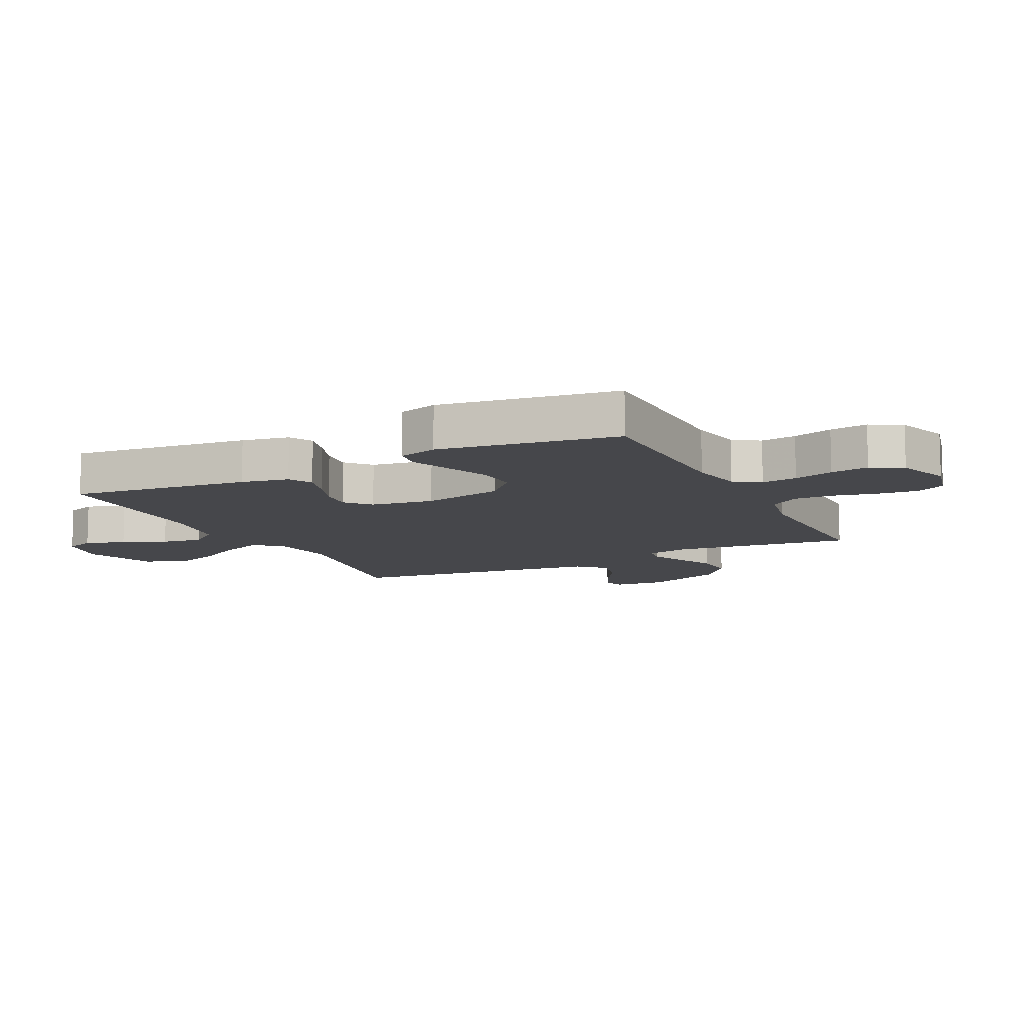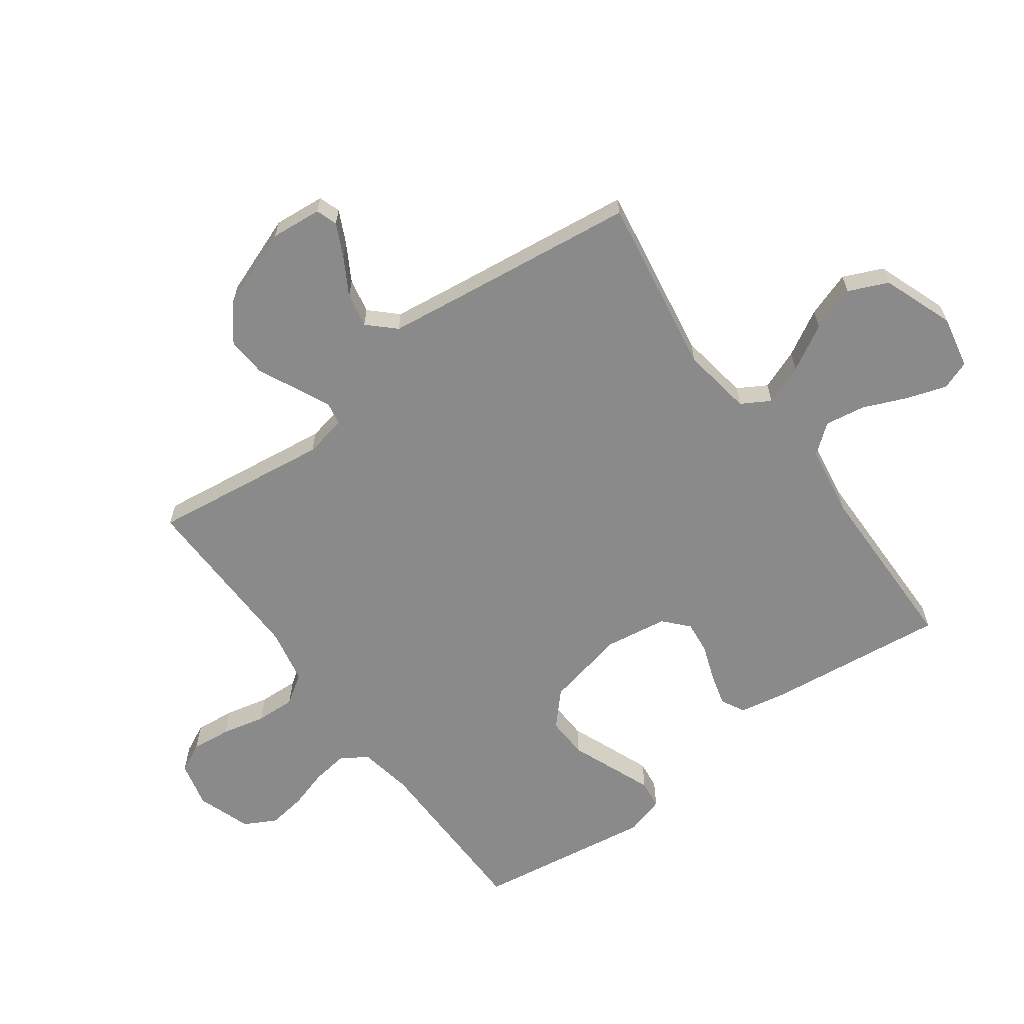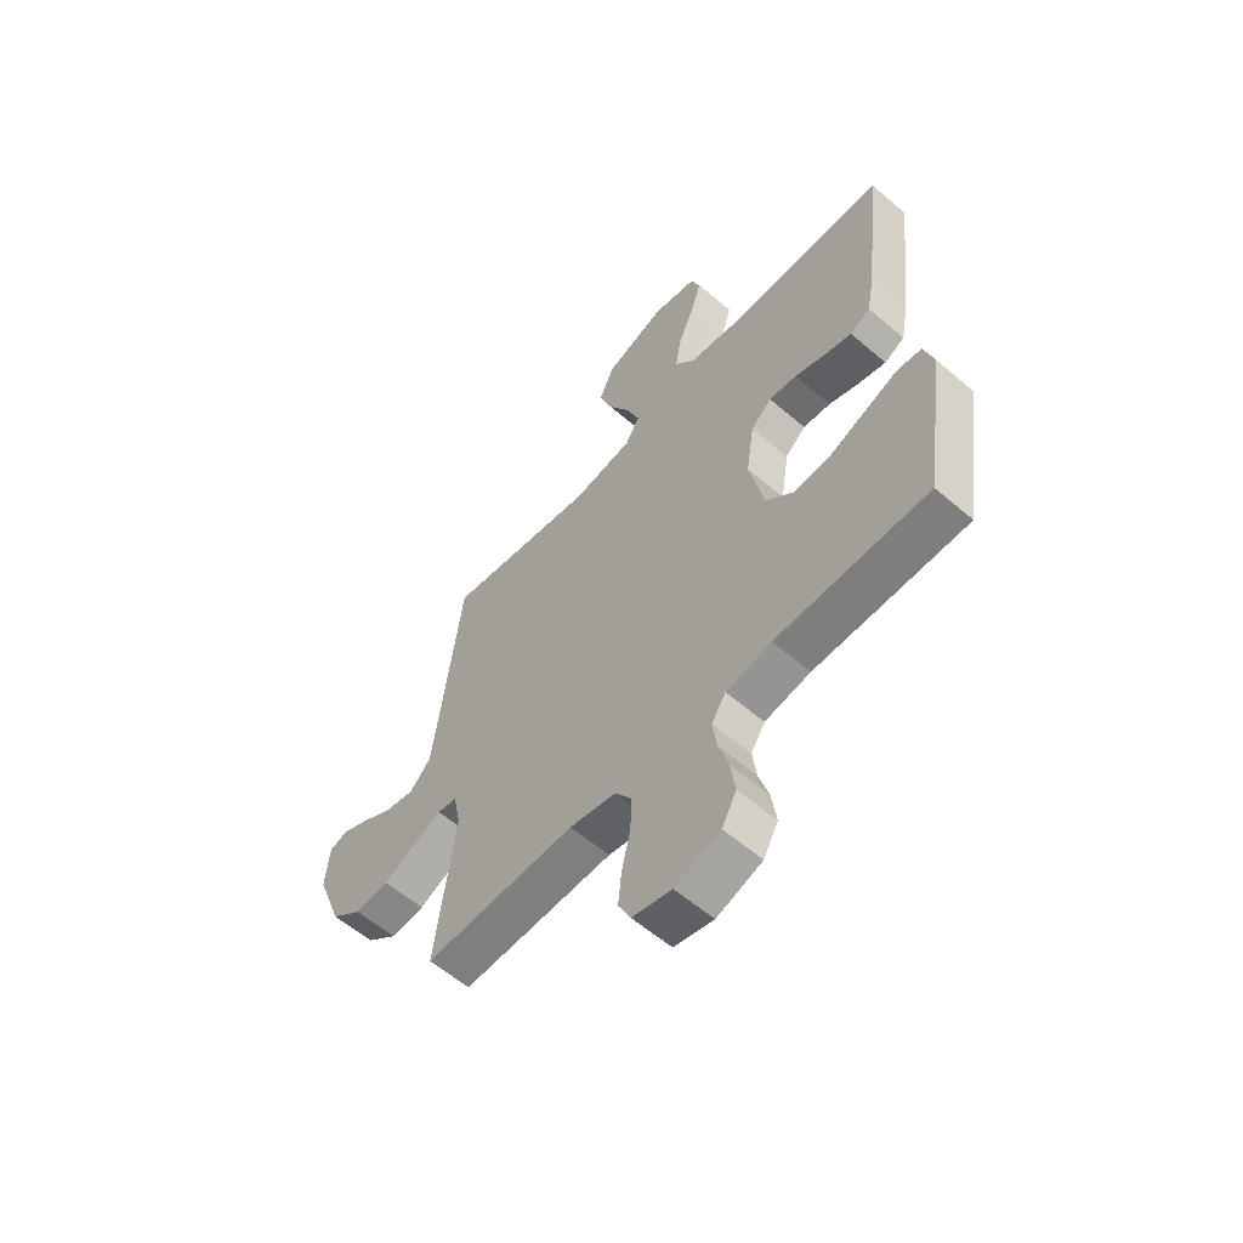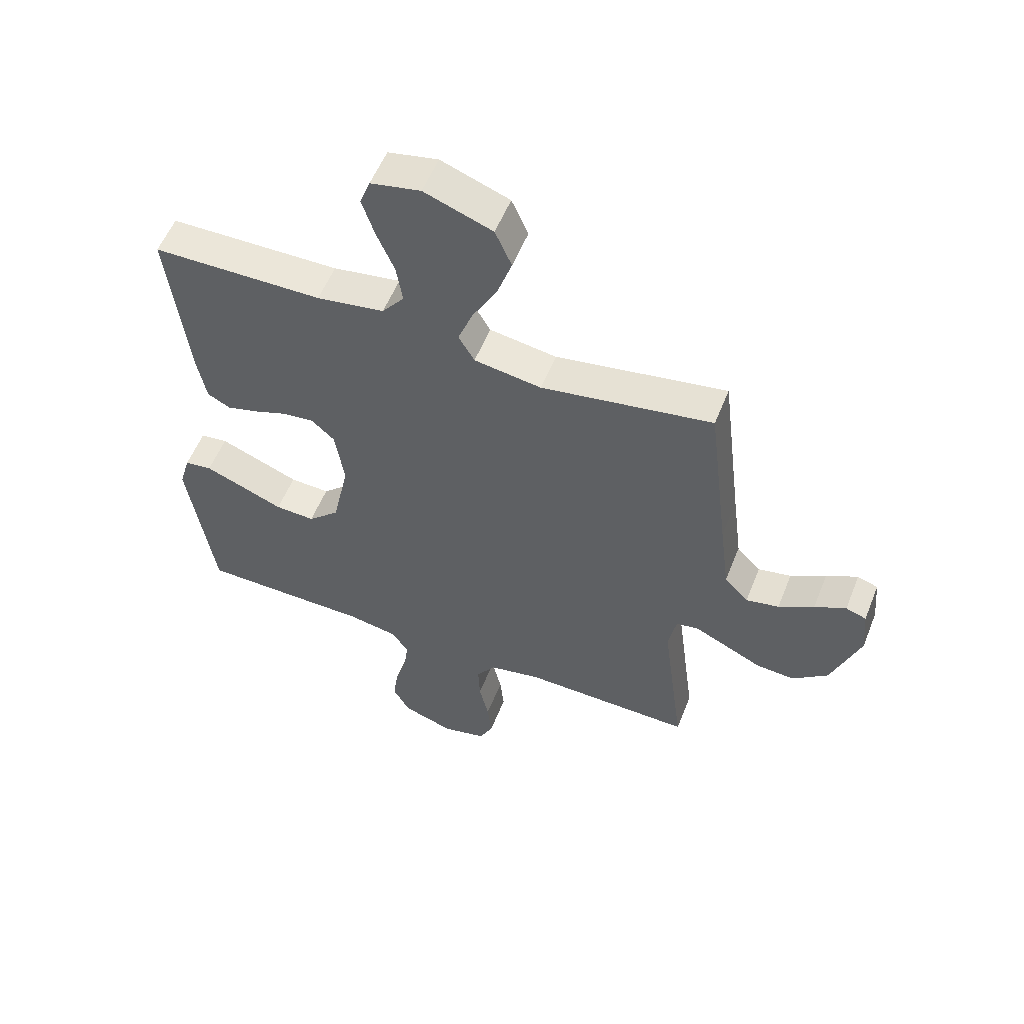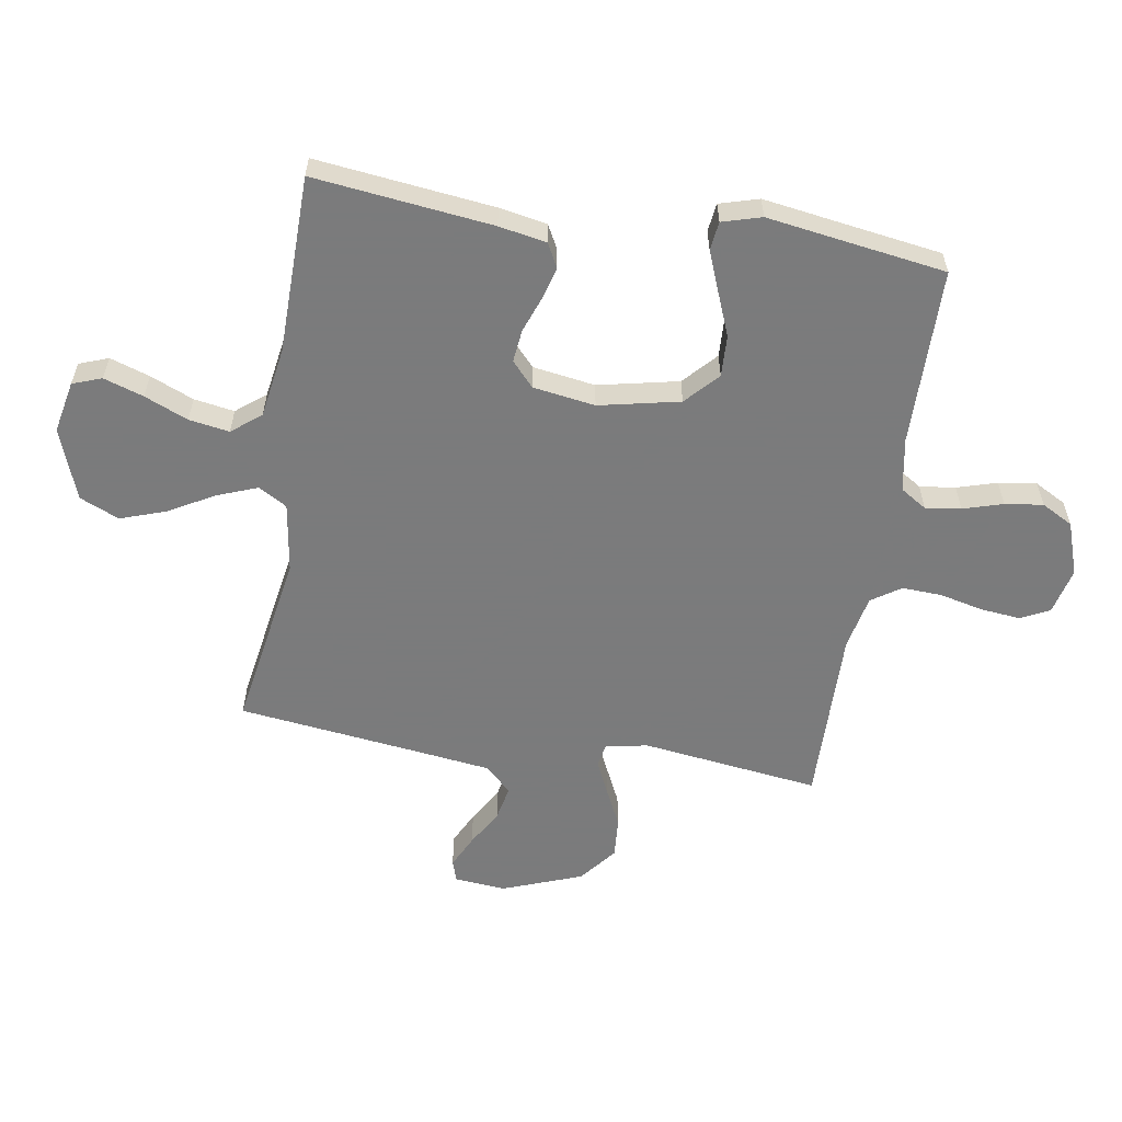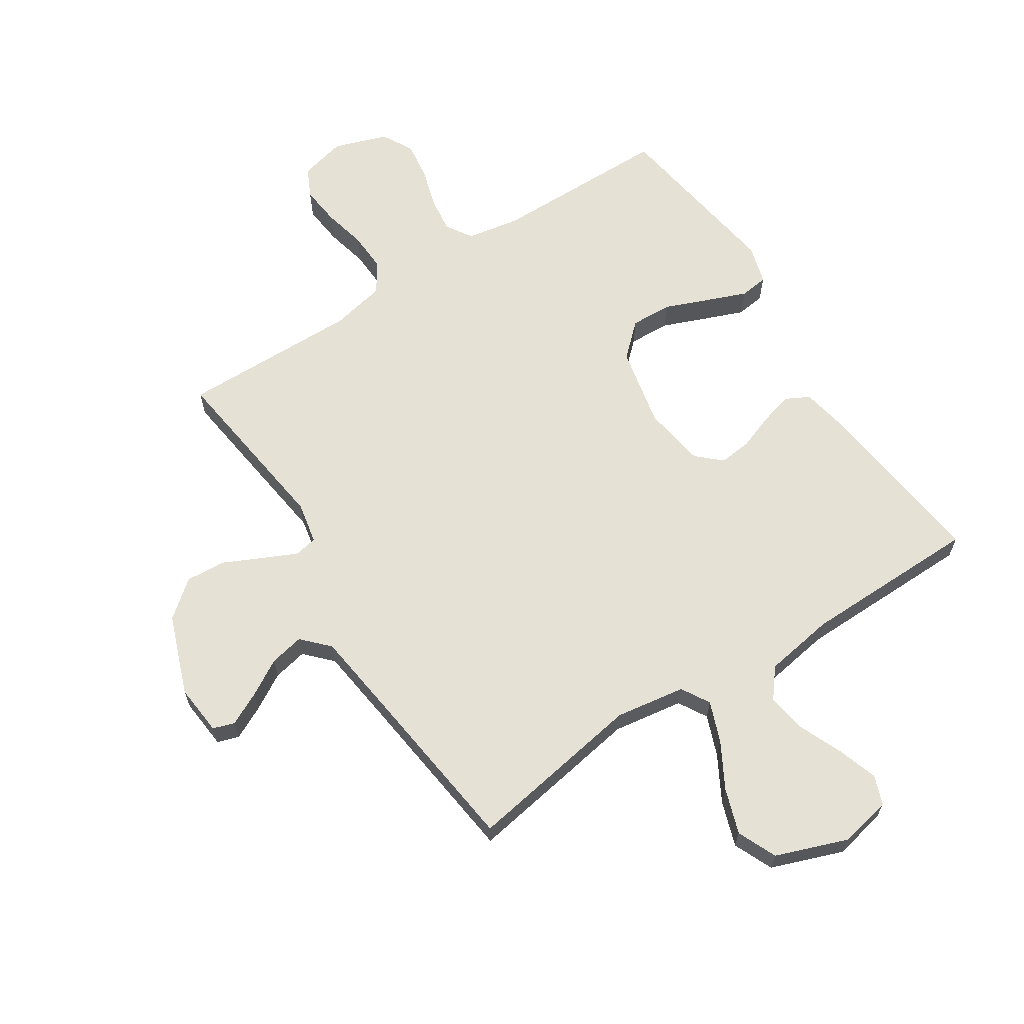
<metadata>
{"format":"obj","ext":"obj","renderer":"f3d","projection":"perspective","resolution":1024,"background":"white","views":[{"elev":-10.7,"azim":116.5,"up":"+Y"},{"elev":-63.6,"azim":-53.7,"up":"+Y"},{"elev":-59.0,"azim":48.6,"up":"+Z"},{"elev":55.5,"azim":-158.4,"up":"+Z"},{"elev":-58.4,"azim":80.8,"up":"+Y"},{"elev":64.5,"azim":-32.9,"up":"+Y"}]}
</metadata>
<code>
v -0.5 0.07 0.5
v -0.2 0.07 0.45
v -0.082 0.07 0.468
v -0.054 0.07 0.516
v -0.08 0.07 0.584
v -0.123 0.07 0.661
v -0.149 0.07 0.737
v -0.12 0.07 0.803
v 0 0.07 0.847
v 0.088 0.07 0.829
v 0.106 0.07 0.78
v 0.084 0.07 0.713
v 0.053 0.07 0.64
v 0.042 0.07 0.572
v 0.081 0.07 0.523
v 0.2 0.07 0.504
v 0.5 0.07 0.5
v 0.465 0.07 0.2
v 0.45 0.07 0.12
v 0.41 0.07 0.099
v 0.355 0.07 0.114
v 0.295 0.07 0.136
v 0.24 0.07 0.142
v 0.199 0.07 0.105
v 0.183 0.07 0
v 0.212 0.07 -0.136
v 0.267 0.07 -0.187
v 0.337 0.07 -0.184
v 0.412 0.07 -0.154
v 0.478 0.07 -0.128
v 0.526 0.07 -0.134
v 0.545 0.07 -0.2
v 0.5 0.07 -0.5
v 0.2 0.07 -0.503
v 0.11 0.07 -0.519
v 0.082 0.07 -0.563
v 0.09 0.07 -0.623
v 0.11 0.07 -0.69
v 0.119 0.07 -0.754
v 0.09 0.07 -0.807
v 0 0.07 -0.838
v -0.078 0.07 -0.819
v -0.102 0.07 -0.77
v -0.095 0.07 -0.703
v -0.078 0.07 -0.63
v -0.075 0.07 -0.563
v -0.108 0.07 -0.514
v -0.2 0.07 -0.495
v -0.5 0.07 -0.5
v -0.461 0.07 -0.2
v -0.475 0.07 -0.129
v -0.514 0.07 -0.122
v -0.57 0.07 -0.148
v -0.635 0.07 -0.179
v -0.703 0.07 -0.184
v -0.765 0.07 -0.134
v -0.815 0.07 0
v -0.807 0.07 0.086
v -0.771 0.07 0.098
v -0.716 0.07 0.071
v -0.654 0.07 0.035
v -0.596 0.07 0.023
v -0.554 0.07 0.067
v -0.537 0.07 0.2
v -0.5 0 0.5
v -0.2 0 0.45
v -0.082 0 0.468
v -0.054 0 0.516
v -0.08 0 0.584
v -0.123 0 0.661
v -0.149 0 0.737
v -0.12 0 0.803
v 0 0 0.847
v 0.088 0 0.829
v 0.106 0 0.78
v 0.084 0 0.713
v 0.053 0 0.64
v 0.042 0 0.572
v 0.081 0 0.523
v 0.2 0 0.504
v 0.5 0 0.5
v 0.465 0 0.2
v 0.45 0 0.12
v 0.41 0 0.099
v 0.355 0 0.114
v 0.295 0 0.136
v 0.24 0 0.142
v 0.199 0 0.105
v 0.183 0 0
v 0.212 0 -0.136
v 0.267 0 -0.187
v 0.337 0 -0.184
v 0.412 0 -0.154
v 0.478 0 -0.128
v 0.526 0 -0.134
v 0.545 0 -0.2
v 0.5 0 -0.5
v 0.2 0 -0.503
v 0.11 0 -0.519
v 0.082 0 -0.563
v 0.09 0 -0.623
v 0.11 0 -0.69
v 0.119 0 -0.754
v 0.09 0 -0.807
v 0 0 -0.838
v -0.078 0 -0.819
v -0.102 0 -0.77
v -0.095 0 -0.703
v -0.078 0 -0.63
v -0.075 0 -0.563
v -0.108 0 -0.514
v -0.2 0 -0.495
v -0.5 0 -0.5
v -0.461 0 -0.2
v -0.475 0 -0.129
v -0.514 0 -0.122
v -0.57 0 -0.148
v -0.635 0 -0.179
v -0.703 0 -0.184
v -0.765 0 -0.134
v -0.815 0 0
v -0.807 0 0.086
v -0.771 0 0.098
v -0.716 0 0.071
v -0.654 0 0.035
v -0.596 0 0.023
v -0.554 0 0.067
v -0.537 0 0.2
f 59 60 61
f 58 59 61
f 57 58 61
f 56 57 61
f 55 56 61
f 54 55 61
f 53 54 61
f 52 53 61 62
f 51 52 62 63
f 48 49 50
f 47 48 50 51
f 43 44 45
f 42 43 45
f 41 42 45
f 40 41 45
f 39 40 45
f 38 39 45
f 37 38 45
f 36 37 45 46
f 35 36 46 47
f 32 33 34
f 31 32 34
f 30 31 34
f 29 30 34
f 28 29 34
f 34 35 47
f 28 34 47
f 27 28 47
f 20 21 22
f 19 20 22
f 18 19 22
f 17 18 22
f 16 17 22
f 15 16 22 23
f 14 15 23 24
f 11 12 13
f 10 11 13
f 9 10 13
f 8 9 13
f 7 8 13
f 6 7 13
f 5 6 13
f 4 5 13 14
f 14 24 25
f 4 14 25
f 3 4 25
f 64 1 2
f 51 63 64
f 47 51 64
f 27 47 64
f 26 27 64
f 25 26 64
f 3 25 64
f 2 3 64
f 125 124 123
f 125 123 122
f 125 122 121
f 125 121 120
f 125 120 119
f 125 119 118
f 125 118 117
f 126 125 117 116
f 127 126 116 115
f 114 113 112
f 115 114 112 111
f 109 108 107
f 109 107 106
f 109 106 105
f 109 105 104
f 109 104 103
f 109 103 102
f 109 102 101
f 110 109 101 100
f 111 110 100 99
f 98 97 96
f 98 96 95
f 98 95 94
f 98 94 93
f 98 93 92
f 111 99 98
f 111 98 92
f 111 92 91
f 86 85 84
f 86 84 83
f 86 83 82
f 86 82 81
f 86 81 80
f 87 86 80 79
f 88 87 79 78
f 77 76 75
f 77 75 74
f 77 74 73
f 77 73 72
f 77 72 71
f 77 71 70
f 77 70 69
f 78 77 69 68
f 89 88 78
f 89 78 68
f 89 68 67
f 66 65 128
f 128 127 115
f 128 115 111
f 128 111 91
f 128 91 90
f 128 90 89
f 128 89 67
f 128 67 66
f 1 65 66 2
f 2 66 67 3
f 3 67 68 4
f 4 68 69 5
f 5 69 70 6
f 6 70 71 7
f 7 71 72 8
f 8 72 73 9
f 9 73 74 10
f 10 74 75 11
f 11 75 76 12
f 12 76 77 13
f 13 77 78 14
f 14 78 79 15
f 15 79 80 16
f 16 80 81 17
f 17 81 82 18
f 18 82 83 19
f 19 83 84 20
f 20 84 85 21
f 21 85 86 22
f 22 86 87 23
f 23 87 88 24
f 24 88 89 25
f 25 89 90 26
f 26 90 91 27
f 27 91 92 28
f 28 92 93 29
f 29 93 94 30
f 30 94 95 31
f 31 95 96 32
f 32 96 97 33
f 33 97 98 34
f 34 98 99 35
f 35 99 100 36
f 36 100 101 37
f 37 101 102 38
f 38 102 103 39
f 39 103 104 40
f 40 104 105 41
f 41 105 106 42
f 42 106 107 43
f 43 107 108 44
f 44 108 109 45
f 45 109 110 46
f 46 110 111 47
f 47 111 112 48
f 48 112 113 49
f 49 113 114 50
f 50 114 115 51
f 51 115 116 52
f 52 116 117 53
f 53 117 118 54
f 54 118 119 55
f 55 119 120 56
f 56 120 121 57
f 57 121 122 58
f 58 122 123 59
f 59 123 124 60
f 60 124 125 61
f 61 125 126 62
f 62 126 127 63
f 63 127 128 64
f 64 128 65 1

</code>
